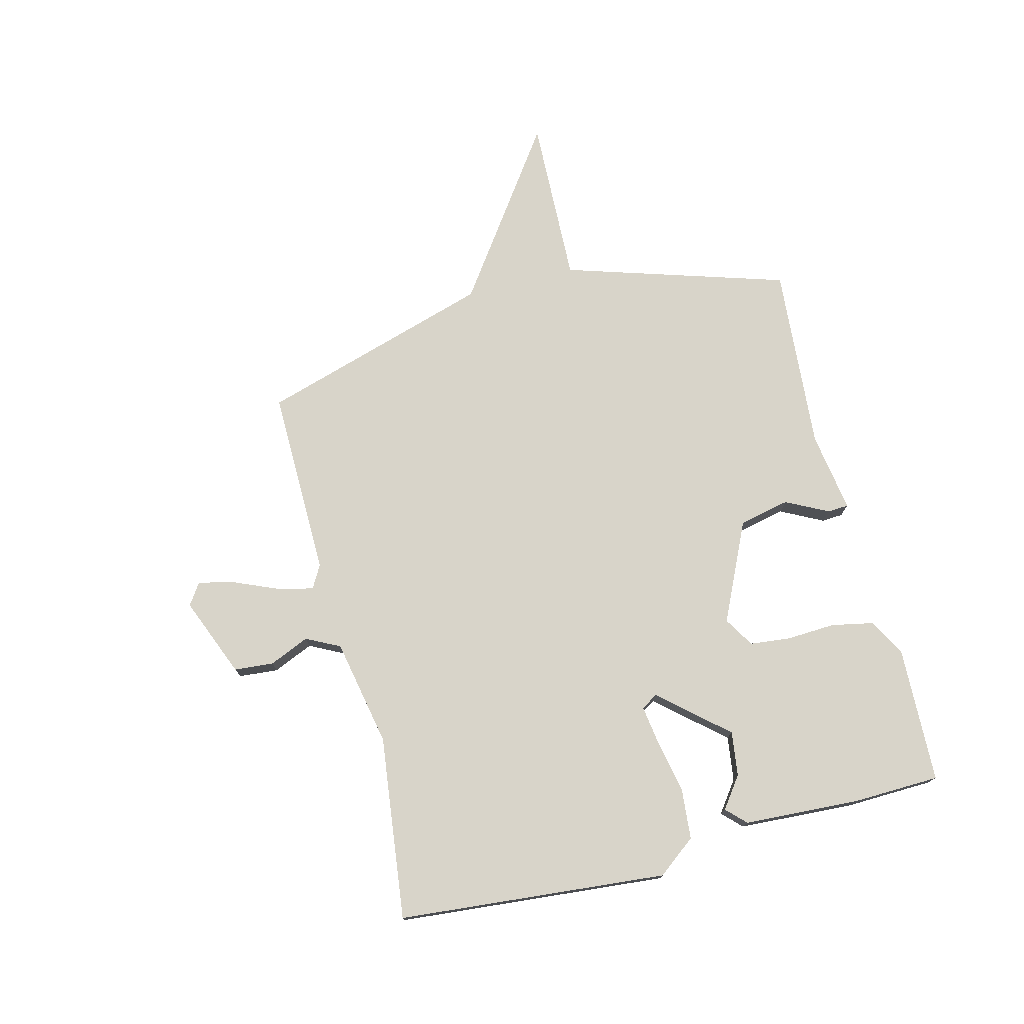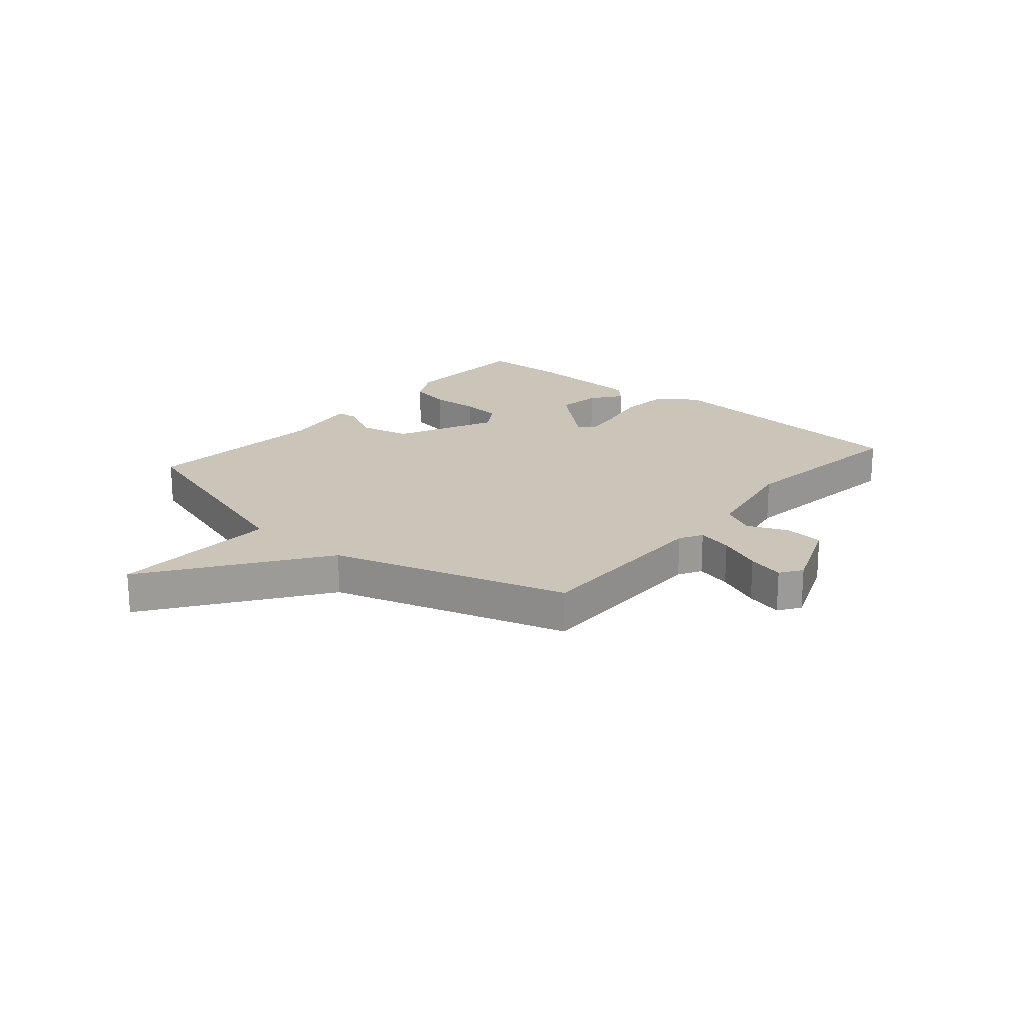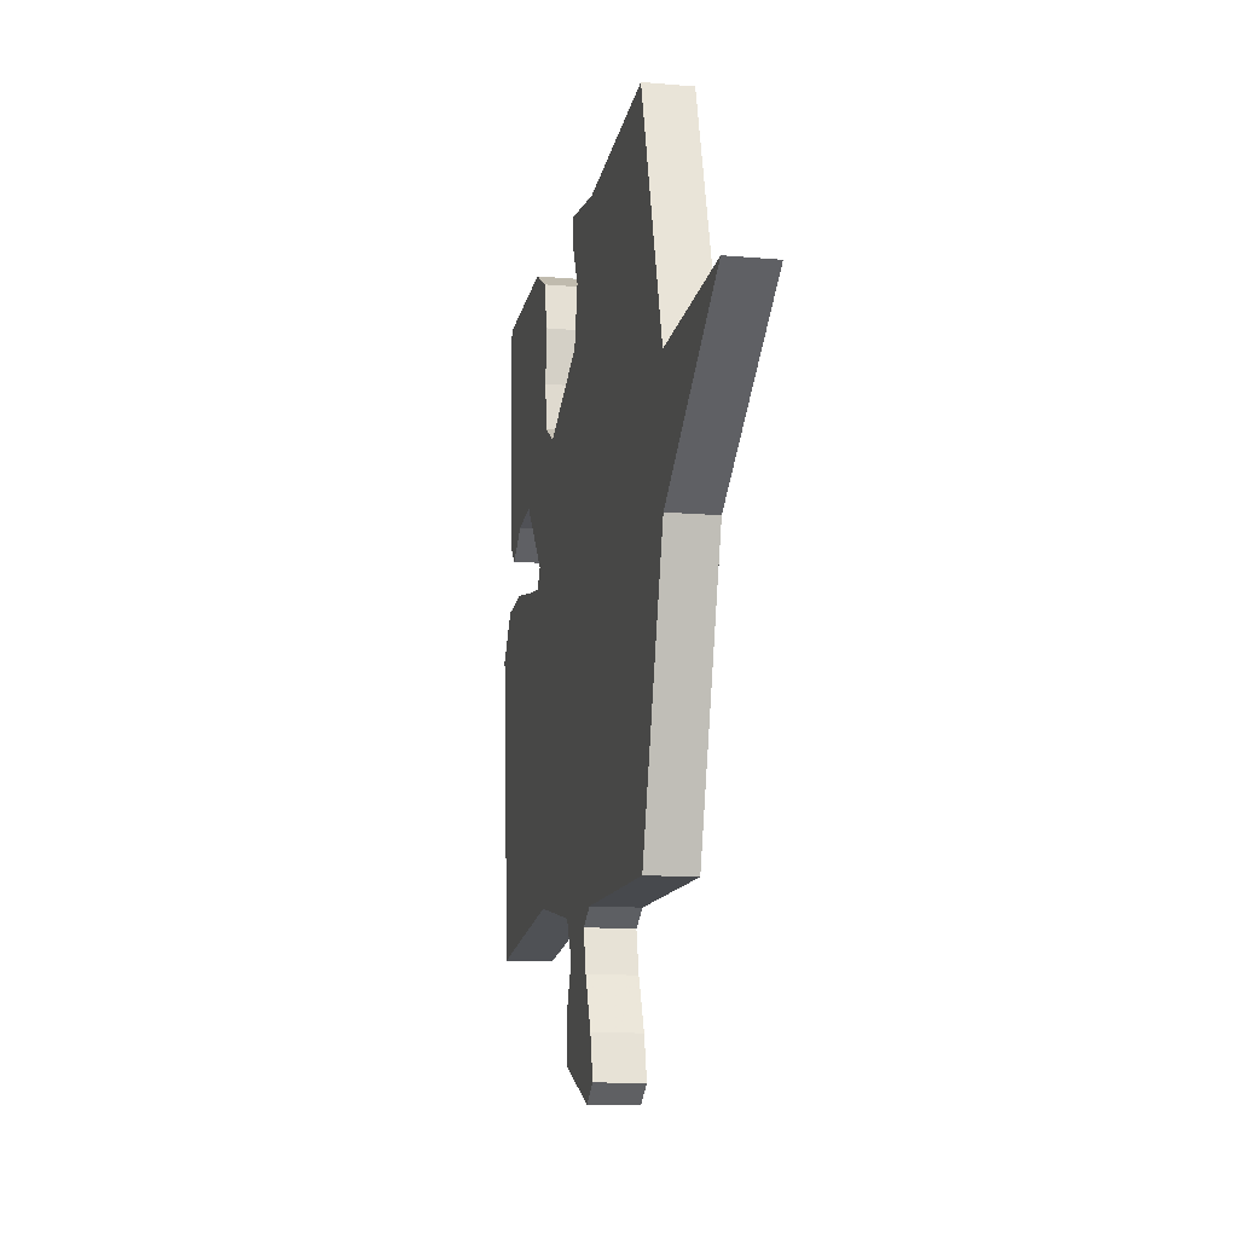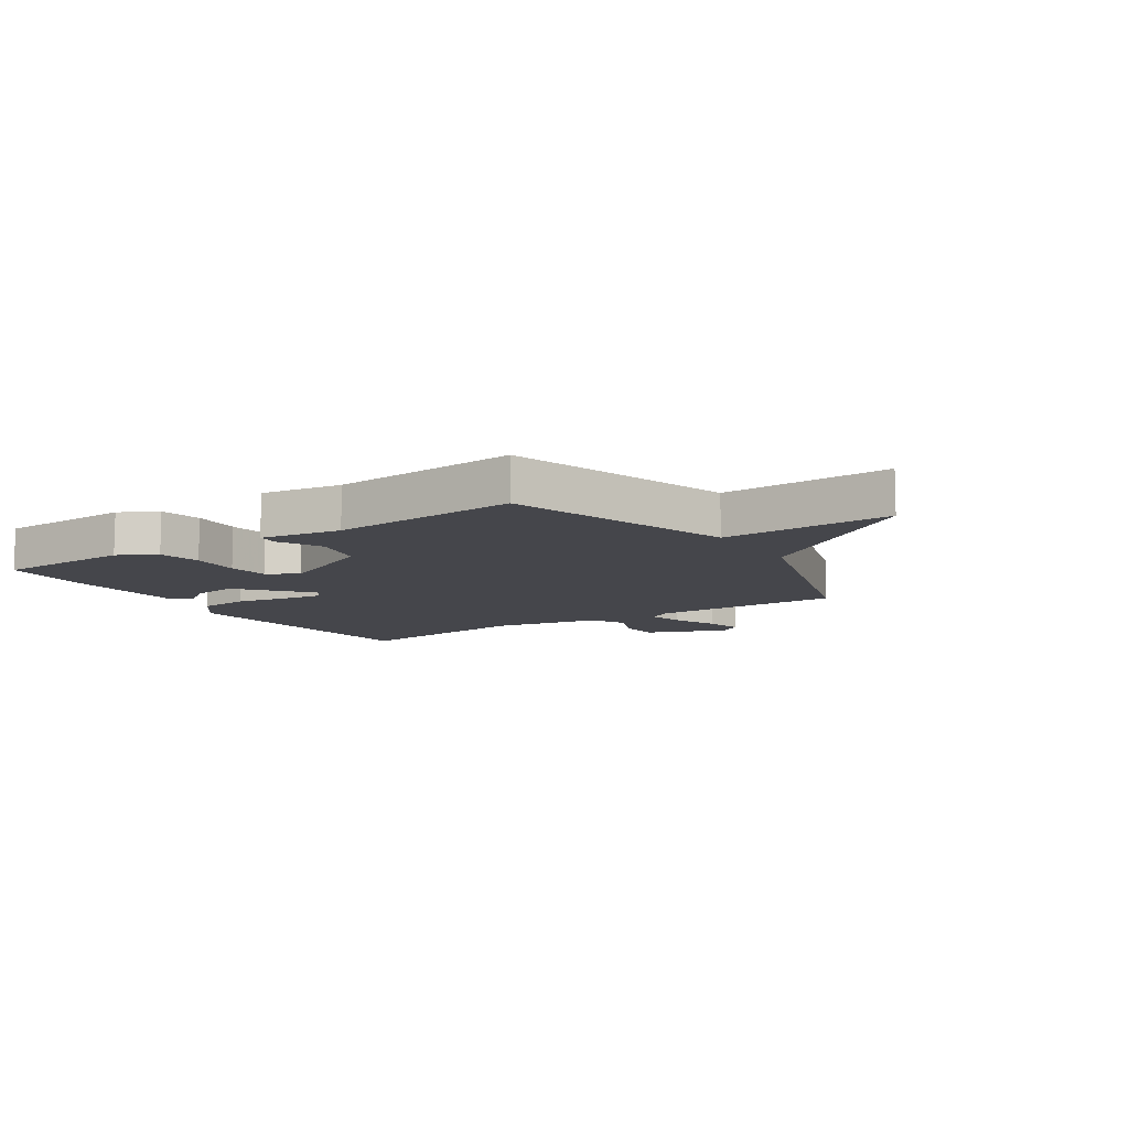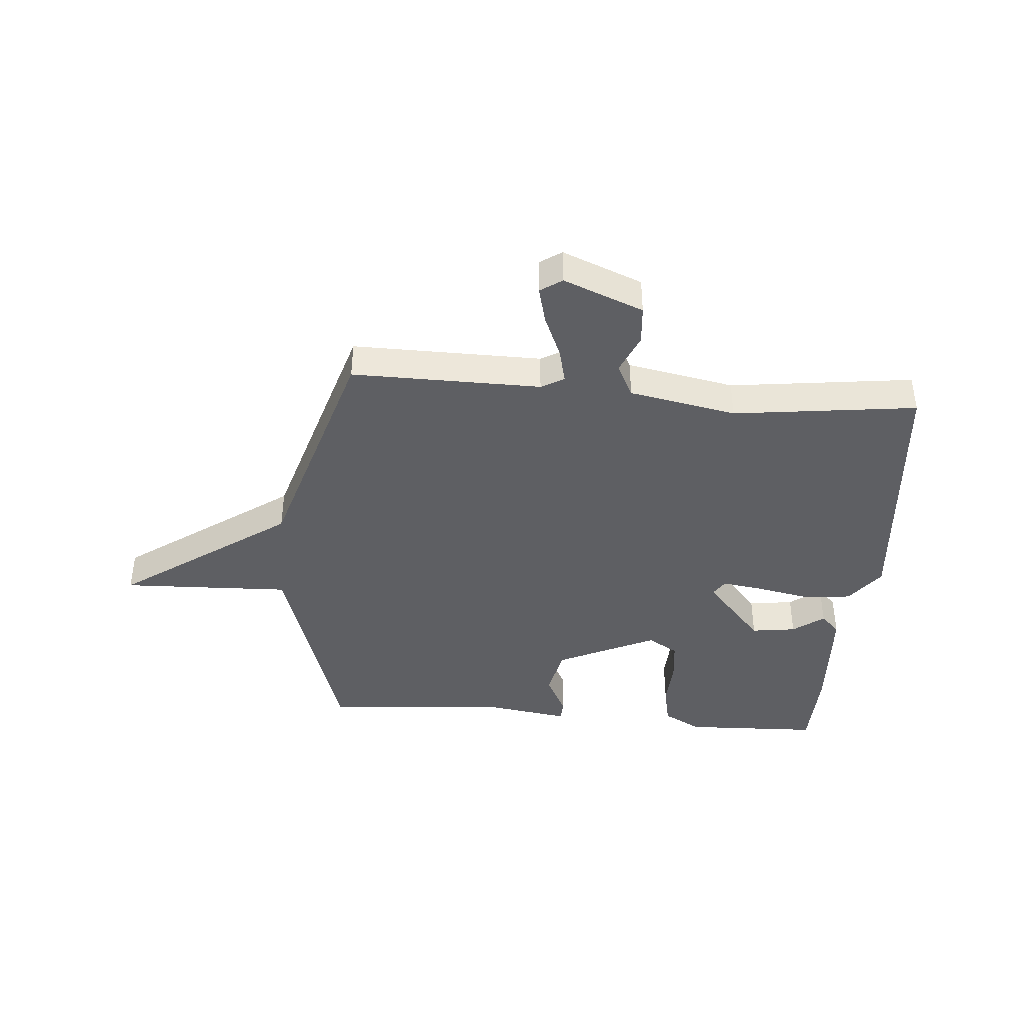
<metadata>
{"format":"obj","ext":"obj","renderer":"f3d","projection":"perspective","resolution":1024,"background":"white","views":[{"elev":75.3,"azim":-104.5,"up":"+Y"},{"elev":20.3,"azim":130.3,"up":"+Y"},{"elev":-12.7,"azim":78.6,"up":"+Z"},{"elev":-10.1,"azim":33.1,"up":"+Y"},{"elev":-41.0,"azim":175.2,"up":"+Y"}]}
</metadata>
<code>
v 0.5 0.07 0.5
v 0.623 0.07 0.11
v 0.919 0.07 0.121
v 0.623 0.07 -0.09
v 0.5 0.07 -0.5
v 0.169 0.07 -0.497
v 0.129 0.07 -0.52
v 0.144 0.07 -0.582
v 0.177 0.07 -0.659
v 0.193 0.07 -0.723
v 0.155 0.07 -0.749
v 0.015 0.07 -0.693
v 0.009 0.07 -0.624
v 0.039 0.07 -0.554
v 0.009 0.07 -0.495
v -0.179 0.07 -0.459
v -0.5 0.07 -0.5
v -0.544 0.07 -0.029
v -0.493 0.07 0.038
v -0.406 0.07 0.046
v -0.313 0.07 0.028
v -0.243 0.07 0.018
v -0.225 0.07 0.047
v -0.327 0.07 0.163
v -0.405 0.07 0.152
v -0.459 0.07 0.112
v -0.492 0.07 0.145
v -0.504 0.07 0.349
v -0.5 0.07 0.5
v -0.262 0.07 0.509
v -0.196 0.07 0.473
v -0.181 0.07 0.4
v -0.185 0.07 0.315
v -0.177 0.07 0.244
v -0.124 0.07 0.212
v 0.049 0.07 0.294
v 0.068 0.07 0.383
v 0.03 0.07 0.457
v 0.032 0.07 0.494
v 0.173 0.07 0.473
v 0.5 0 0.5
v 0.623 0 0.11
v 0.919 0 0.121
v 0.623 0 -0.09
v 0.5 0 -0.5
v 0.169 0 -0.497
v 0.129 0 -0.52
v 0.144 0 -0.582
v 0.177 0 -0.659
v 0.193 0 -0.723
v 0.155 0 -0.749
v 0.015 0 -0.693
v 0.009 0 -0.624
v 0.039 0 -0.554
v 0.009 0 -0.495
v -0.179 0 -0.459
v -0.5 0 -0.5
v -0.544 0 -0.029
v -0.493 0 0.038
v -0.406 0 0.046
v -0.313 0 0.028
v -0.243 0 0.018
v -0.225 0 0.047
v -0.327 0 0.163
v -0.405 0 0.152
v -0.459 0 0.112
v -0.492 0 0.145
v -0.504 0 0.349
v -0.5 0 0.5
v -0.262 0 0.509
v -0.196 0 0.473
v -0.181 0 0.4
v -0.185 0 0.315
v -0.177 0 0.244
v -0.124 0 0.212
v 0.049 0 0.294
v 0.068 0 0.383
v 0.03 0 0.457
v 0.032 0 0.494
v 0.173 0 0.473
f 37 38 39 40
f 40 1 2
f 37 40 2
f 36 37 2
f 35 36 2
f 31 32 33
f 30 31 33
f 29 30 33
f 28 29 33
f 27 28 33
f 26 27 33
f 25 26 33
f 24 25 33 34
f 23 24 34 35
f 19 20 21
f 18 19 21
f 17 18 21
f 16 17 21
f 15 16 21 22
f 14 15 22 23
f 12 13 14
f 11 12 14
f 10 11 14
f 9 10 14
f 8 9 14
f 14 23 35
f 8 14 35
f 7 8 35
f 4 5 6
f 2 3 4
f 6 7 35
f 4 6 35
f 2 4 35
f 80 79 78 77
f 42 41 80
f 42 80 77
f 42 77 76
f 42 76 75
f 73 72 71
f 73 71 70
f 73 70 69
f 73 69 68
f 73 68 67
f 73 67 66
f 73 66 65
f 74 73 65 64
f 75 74 64 63
f 61 60 59
f 61 59 58
f 61 58 57
f 61 57 56
f 62 61 56 55
f 63 62 55 54
f 54 53 52
f 54 52 51
f 54 51 50
f 54 50 49
f 54 49 48
f 75 63 54
f 75 54 48
f 75 48 47
f 46 45 44
f 44 43 42
f 75 47 46
f 75 46 44
f 75 44 42
f 1 41 42 2
f 2 42 43 3
f 3 43 44 4
f 4 44 45 5
f 5 45 46 6
f 6 46 47 7
f 7 47 48 8
f 8 48 49 9
f 9 49 50 10
f 10 50 51 11
f 11 51 52 12
f 12 52 53 13
f 13 53 54 14
f 14 54 55 15
f 15 55 56 16
f 16 56 57 17
f 17 57 58 18
f 18 58 59 19
f 19 59 60 20
f 20 60 61 21
f 21 61 62 22
f 22 62 63 23
f 23 63 64 24
f 24 64 65 25
f 25 65 66 26
f 26 66 67 27
f 27 67 68 28
f 28 68 69 29
f 29 69 70 30
f 30 70 71 31
f 31 71 72 32
f 32 72 73 33
f 33 73 74 34
f 34 74 75 35
f 35 75 76 36
f 36 76 77 37
f 37 77 78 38
f 38 78 79 39
f 39 79 80 40
f 40 80 41 1

</code>
